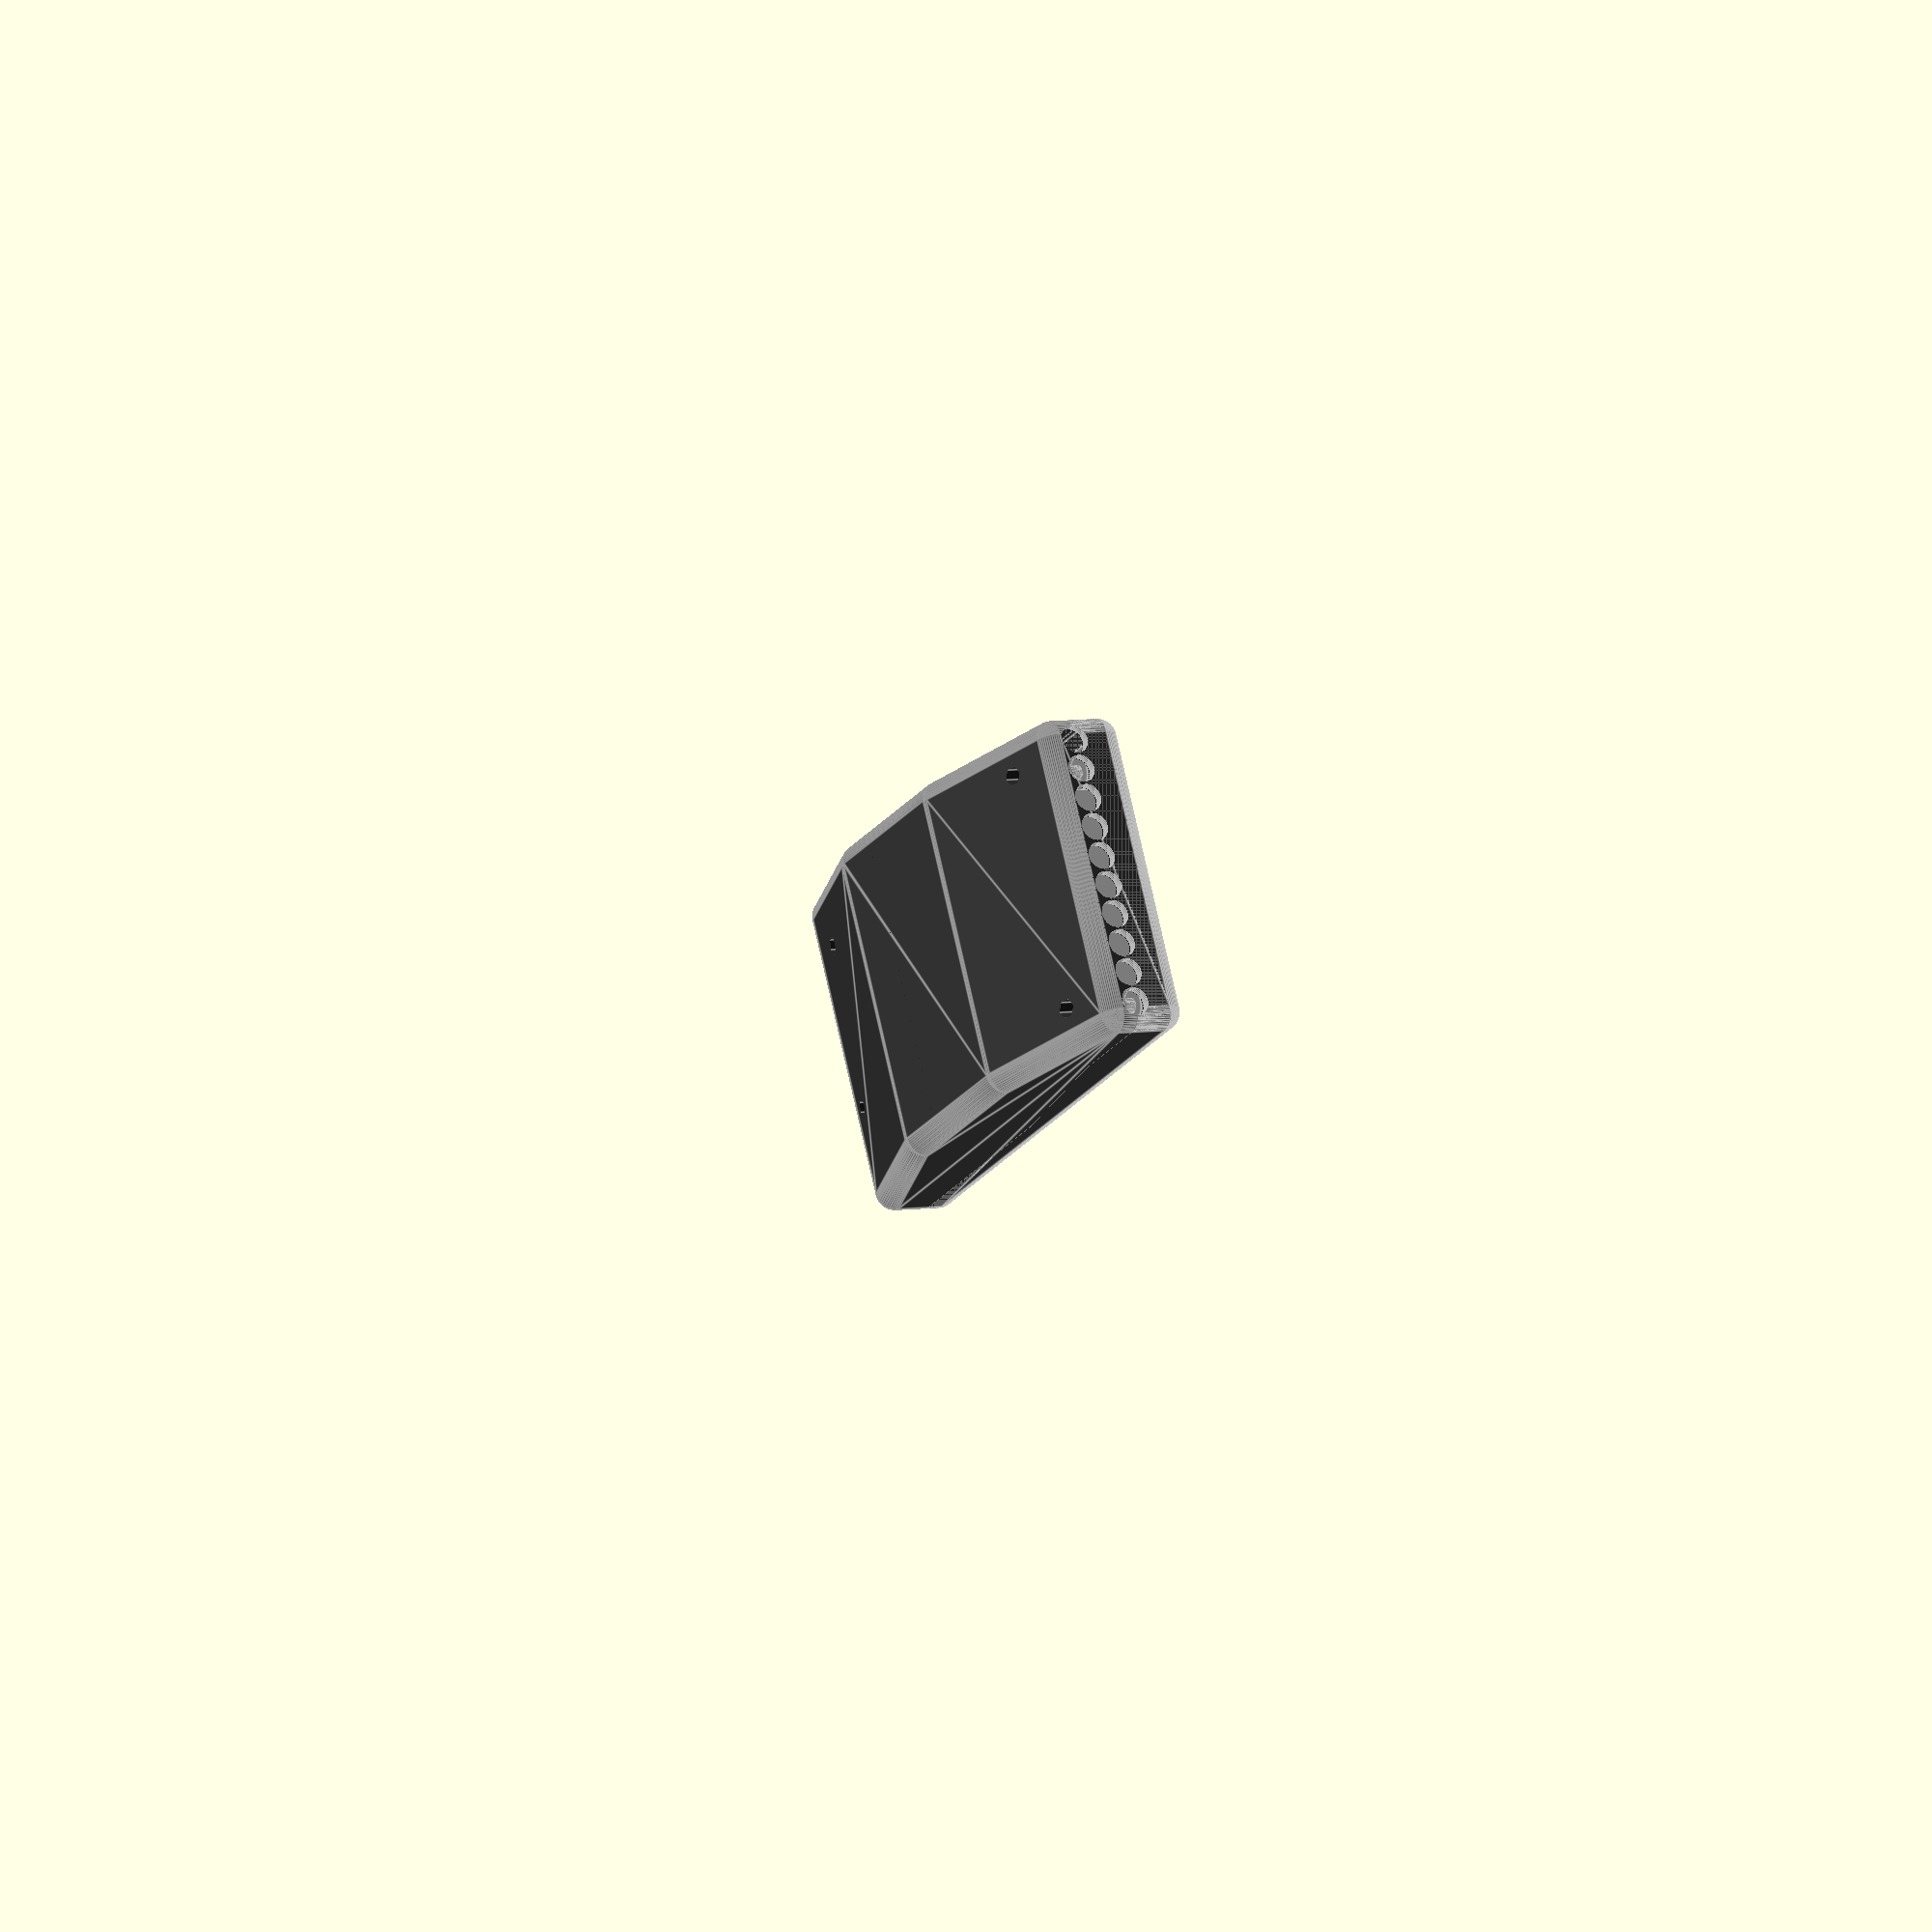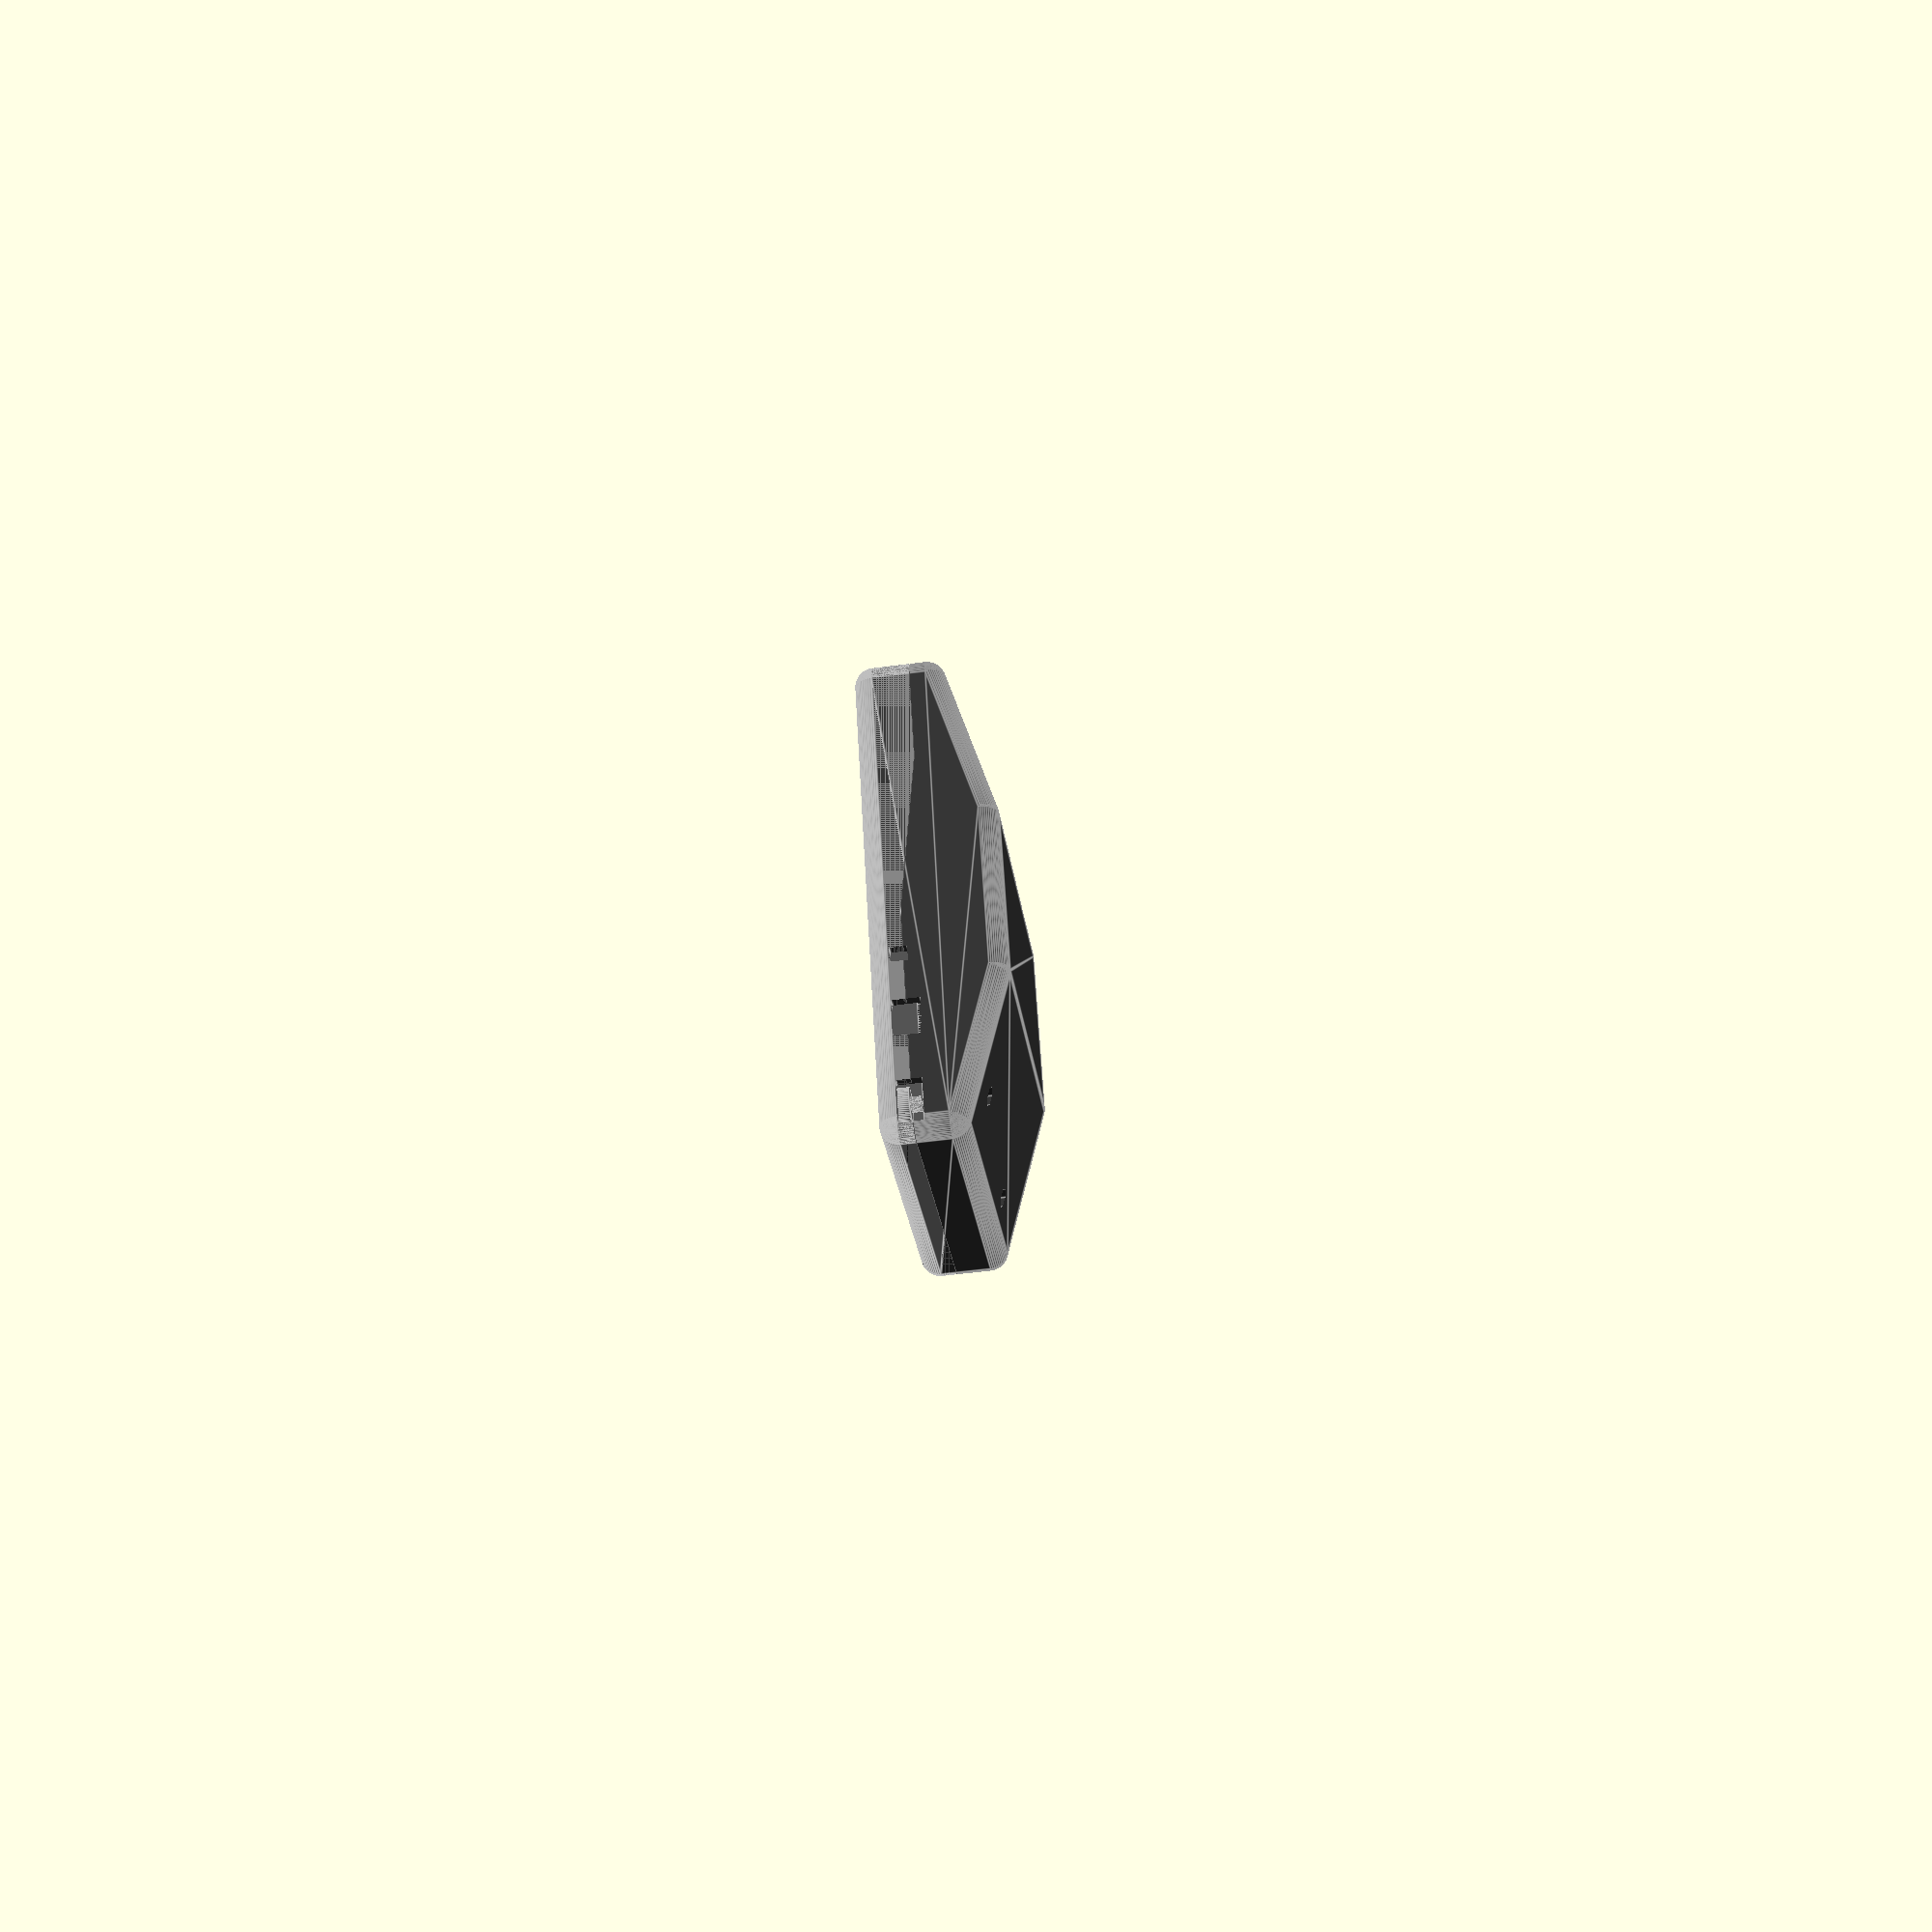
<openscad>
/* CERN OpenHardware License 1.2 */
/* OpenElectronicsLab */

/* bounding */
$fn=60; /* fixed number of fragments in 360 degrees */
side_overcut = 1;

millimeters_per_inch = 25.4;
pcb_size_x = 131;
pcb_size_y = 80;
pcb_size_z = 0.062 * millimeters_per_inch;

hole_x_positions =  [6.5,14,119,119];
hole_y_positions =  [23.5,65.5,8,72];

keepout_thickness_per_side = 7.0;
touchproof_receptacle_size_z = 6.4;

module touch_proof_receptacle() {
    union() {
        hole_center_to_box_front = 11.4;
        hole_center_to_box_back = 2.15;  // guess (no dimension given on drawing)
        touch_proof_clearance = 0.5;
        hole_center_to_cylinder_front = 11.4 + 6;
        box_width = 7.9;
        translate([hole_center_to_box_back,  -box_width/2, 0])
            cube([hole_center_to_box_front - hole_center_to_box_back, box_width,
                touchproof_receptacle_size_z + touch_proof_clearance]);
        translate([hole_center_to_box_back, 0, touchproof_receptacle_size_z/2])
            rotate([0,90,0])
            cylinder(h=hole_center_to_cylinder_front - hole_center_to_box_back,
                d=touchproof_receptacle_size_z + 2*touch_proof_clearance);
    }
}


module pcb_model() {
    board_dimensions = [pcb_size_x, pcb_size_y, pcb_size_z];
    hole_d = 2.2;
    hole_h = board_dimensions[2]+(2*side_overcut);

    difference() {
        cube(board_dimensions);
        for (i = [0:len(hole_x_positions)-1]) {
            translate([hole_x_positions[i],hole_y_positions[i],-side_overcut])
            cylinder(d=hole_d, h=hole_h);
        }
    }
}


module component_keepout_model_top() {
    keepout_dimensions = [pcb_size_x, pcb_size_y, keepout_thickness_per_side];
    hole_d = 4;
    hole_h = keepout_thickness_per_side + 2*(side_overcut);

     translate([0,0,pcb_size_z])
    difference() {
        cube(keepout_dimensions);
        // screw holes
        for (i = [0:len(hole_x_positions)-1]) {
            translate([hole_x_positions[i],hole_y_positions[i],-side_overcut])
            cylinder(d=hole_d, h=hole_h);
        }
    }
}

module component_keepout_model_bottom() {
    keepout_dimensions = [pcb_size_x, pcb_size_y, keepout_thickness_per_side];
    hole_d = 4;
    hole_h = keepout_thickness_per_side + 2*(side_overcut);

    head_hole_d = 9;
    head_hole_h = hole_h - (side_overcut +3);

    translate([0,0,-keepout_thickness_per_side])
    difference() {
        cube(keepout_dimensions);
        // screw holes
        for (i = [0:len(hole_x_positions)-1]) {
            translate([hole_x_positions[i],hole_y_positions[i],-side_overcut])
            cylinder(d=hole_d, h=hole_h);

            translate([hole_x_positions[i],hole_y_positions[i],-side_overcut])
            cylinder(d=head_hole_d, h=head_hole_h);
        }
    }
}


battery_size_z = 22 - pcb_size_z;
battery_size_x = 45;
battery_size_y = 78;
battery_position_x = 42;
battery_position_y = 1;

module batteries() {
    translate ([battery_position_x, battery_position_y, pcb_size_z])
        cube([battery_size_x, battery_size_y,battery_size_z]);
}


module touch_proof_receptacles() {
    touch_proof_receptacle_spacing = 8;
    num_touch_proof_receptacles = 10;
    for (i = [0:num_touch_proof_receptacles - 1]) {
        translate([119, 4+ (i*touch_proof_receptacle_spacing), pcb_size_z])
            touch_proof_receptacle();
    }
}

module dc_to_dc_converter() {
    dc_to_dc_position_x = 14.5;
    dc_to_dc_position_y = 20;
    dc_to_dc_position_z = pcb_size_z;
    dc_to_dc_size_x = 22;
    dc_to_dc_size_y = 33;
    dc_to_dc_height = 11;

    translate ([dc_to_dc_position_x, dc_to_dc_position_y, dc_to_dc_position_z])  cube([dc_to_dc_size_x, dc_to_dc_size_y, dc_to_dc_height]);
}

module display_pins() {
    display_pins_pitch = 0.1 * millimeters_per_inch;
    display_pins_size_x = 1 * display_pins_pitch;
    display_pins_size_y = 7 * display_pins_pitch;
    display_pins_size_z = 10;
    display_pins_position_x = 33.5 - (display_pins_pitch/2);
    display_pins_position_y = 2 - (display_pins_pitch/2);
    display_pins_position_z = pcb_size_z;

    translate ([display_pins_position_x, display_pins_position_y, display_pins_position_z])  cube([display_pins_size_x, display_pins_size_y, display_pins_size_z]);
}

module usb_c_connector() {
    usb_c_size_x = 11.5;
    usb_c_size_y = 20; // placeholder
    usb_c_metal_size_z = 2.5;
    usb_c_connector_clearance_z = 2.0;
    usb_c_standoff = 0.21;
    usb_c_size_z = usb_c_metal_size_z +(2 * usb_c_connector_clearance_z);
    usb_c_position_x = 6.5 - (usb_c_size_x/2);
    usb_c_position_y = pcb_size_y - usb_c_size_y/2;
    usb_c_position_z = -(usb_c_standoff + usb_c_metal_size_z + usb_c_connector_clearance_z);

    translate ([usb_c_position_x, usb_c_position_y, usb_c_position_z ])  cube([usb_c_size_x, usb_c_size_y, usb_c_size_z]);
}

module usb_micro_connector() {
    usb_micro_size_x = 10;
    usb_micro_size_y = 20; // placeholder
    usb_micro_metal_size_z = 1.8;
    usb_micro_connector_clearance_z = 2.7;
    usb_micro_standoff = 0.21;
    usb_micro_size_z = usb_micro_metal_size_z +(2 * usb_micro_connector_clearance_z);
    usb_micro_position_x = 29.5 - (usb_micro_size_x/2);
    usb_micro_position_y = pcb_size_y - usb_micro_size_y/2;
    usb_micro_position_z = -(usb_micro_standoff + usb_micro_metal_size_z + usb_micro_connector_clearance_z);

    translate ([usb_micro_position_x, usb_micro_position_y, usb_micro_position_z ])  cube([usb_micro_size_x, usb_micro_size_y, usb_micro_size_z]);
}

module power_switch() {
    switch_size_x = 4;
    switch_size_y = 20;
    switch_tab_size_z = 2;
    switch_size_z = 6 - pcb_size_z;
    switch_position_x = 47.35 - (switch_size_x/2);
    switch_position_y = pcb_size_y - switch_size_y/2;
    switch_position_z = -switch_size_z;

    translate ([switch_position_x, switch_position_y, switch_position_z ])  cube([switch_size_x, switch_size_y, switch_size_z]);
}

module board_keepout() {
    pcb_clearance_z = 0.1;
    union() {
        translate([0,0, -pcb_clearance_z/2])  pcb_model();
        translate([0,0,  pcb_clearance_z/2])  pcb_model();
        batteries();
        touch_proof_receptacles();
        dc_to_dc_converter();
        component_keepout_model_top();
        component_keepout_model_bottom();
        display_pins();
        usb_c_connector();
        usb_micro_connector();
        power_switch();
    }
}

wall_thickness = 2;
case_clearance = 0.75;
case_size_x = pcb_size_x + 2*wall_thickness + 2*case_clearance;
case_size_y = pcb_size_y + 2*wall_thickness + 2*case_clearance;
case_size_z = keepout_thickness_per_side + 22 + 2*wall_thickness + 2*case_clearance;
//echo(case_size_z);

case_screw_length = 20;
case_screw_hole_diameter = 2.3;
case_screw_countersink_diameter = 5;
case_screw_countersink_depth = 2;
case_nut_countersink_diameter  = 4 *(2 / sqrt(3)) + 0.5;
case_nut_countersink_depth  = case_size_z - case_screw_countersink_depth - case_screw_length + 1;


module case_block() {
    case_curvature = 5;
    difference() {
        minkowski() {
            difference() {
                translate([-(wall_thickness + case_clearance) + case_curvature,
                    -(wall_thickness + case_clearance) + case_curvature,
                    -(keepout_thickness_per_side + wall_thickness + case_clearance) + case_curvature])
                    cube([case_size_x - 2*case_curvature, case_size_y - 2*case_curvature,
                        case_size_z - 2*case_curvature]);
                translate([battery_position_x + battery_size_x,  -(wall_thickness + case_clearance + side_overcut),
                    case_size_z - (keepout_thickness_per_side + wall_thickness + case_clearance + case_curvature)])
                    rotate([0,15,0])
                    cube([case_size_x, case_size_y + 2*side_overcut , case_size_z]);
                translate([battery_position_x,  -(wall_thickness + case_clearance + side_overcut),
                    case_size_z - (keepout_thickness_per_side + wall_thickness + case_clearance + case_curvature)])
                    rotate([0,180-17,0])
                    translate([0, 0, -case_size_z])
                    cube([case_size_x, case_size_y + 2*side_overcut , case_size_z]);
            }
            sphere(r=case_curvature );
        }
        board_keepout();
        for (i = [0:len(hole_x_positions)-1]) {
            translate([hole_x_positions[i],hole_y_positions[i],0]) union() {
                // screw holes
                translate([0,0,
                    -(keepout_thickness_per_side  + wall_thickness + case_clearance + side_overcut)])
                    cylinder(d=case_screw_hole_diameter,
                        h=case_size_z + 2*(wall_thickness + case_clearance + side_overcut));
                // screw head countersink
                translate([0,0,
                    -(keepout_thickness_per_side + wall_thickness + case_clearance + side_overcut)])
                    cylinder(d=case_screw_countersink_diameter,
                        h=case_screw_countersink_depth + side_overcut);
                // nut countersink
               translate([0,0,
                    -(keepout_thickness_per_side  + wall_thickness + case_clearance)
                        + case_size_z - case_nut_countersink_depth])
                    cylinder(d=case_nut_countersink_diameter,
                        h=case_nut_countersink_depth + side_overcut, $fn=6);
                }
        }
    }
}

module case_invisible_cutting_volume() {
    overcut = 100;
    slope_start_x = 60;
    slope_start_z = -1;
    slope_end_z = pcb_size_z + touchproof_receptacle_size_z/2;
    difference() {
        union() {
            translate([-overcut, -overcut, slope_start_z ])
                cube([overcut + slope_start_x, pcb_size_y + 2*overcut,  overcut]);
            cube([pcb_size_x, pcb_size_y, overcut]);
            translate([slope_start_x - 1, -overcut, slope_end_z])
                cube([pcb_size_x - slope_start_x + 1 + overcut, pcb_size_y + 2*overcut,  overcut]);
            translate([slope_start_x, -overcut,  slope_start_z])
                rotate([0,-7.5,0])
                cube([pcb_size_x - slope_start_x + 1 + overcut, pcb_size_y + 2*overcut,  overcut]);
        }
        translate([0, 0, -overcut])
        cube([pcb_size_x, pcb_size_y, overcut]);
    }
}

module case_top() {
    difference() {
        case_block();
        case_invisible_cutting_volume();
    }
}

module case_bottom() {
    intersection() {
        case_block();
        case_invisible_cutting_volume();
    }
}




//color([1,0,0]) board_keepout();
color([0.5, 0.5, 0.5]) case_top();
translate([0,0,0.2]) color([0.2, 0.2, 0.2]) case_bottom();

//color([1,1,0,0.5])
//case_invisible_cutting_volume();

</openscad>
<views>
elev=174.9 azim=154.6 roll=120.1 proj=o view=edges
elev=53.2 azim=245.6 roll=278.0 proj=p view=edges
</views>
